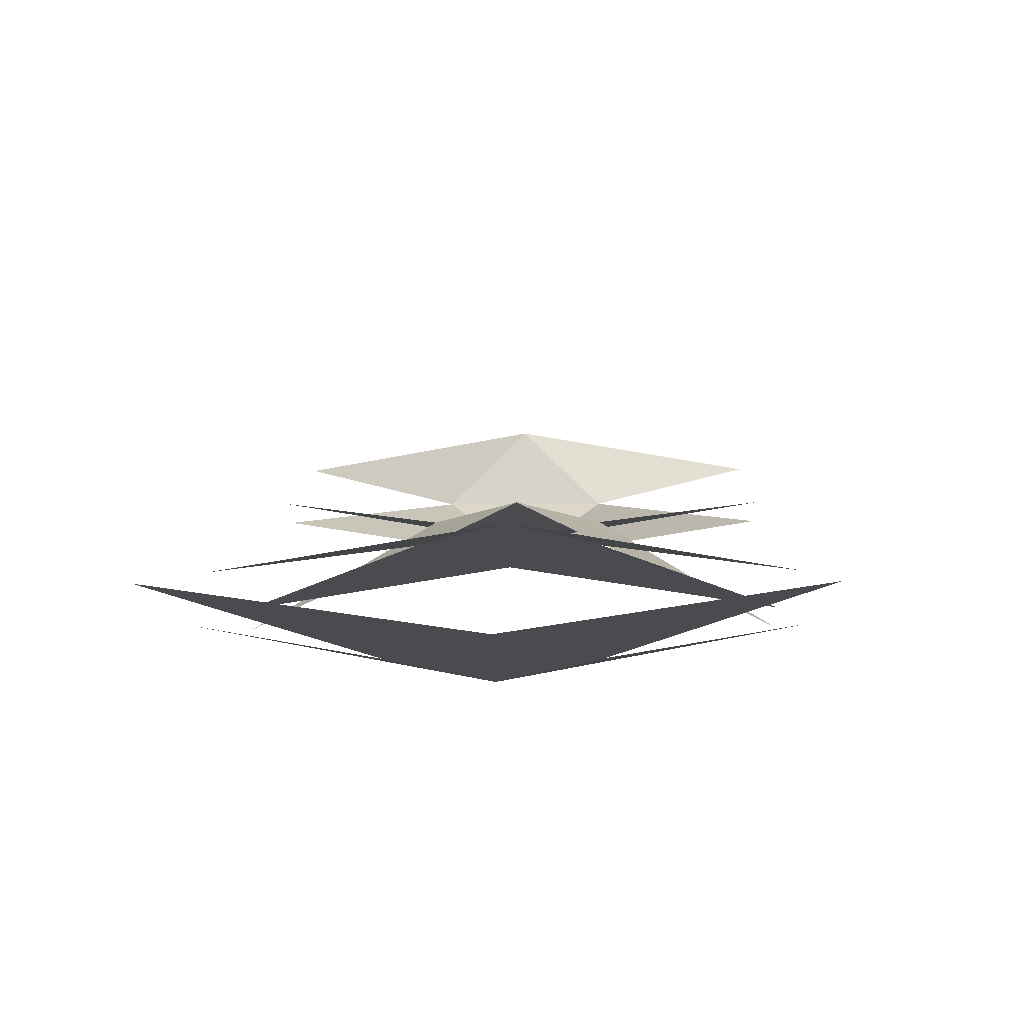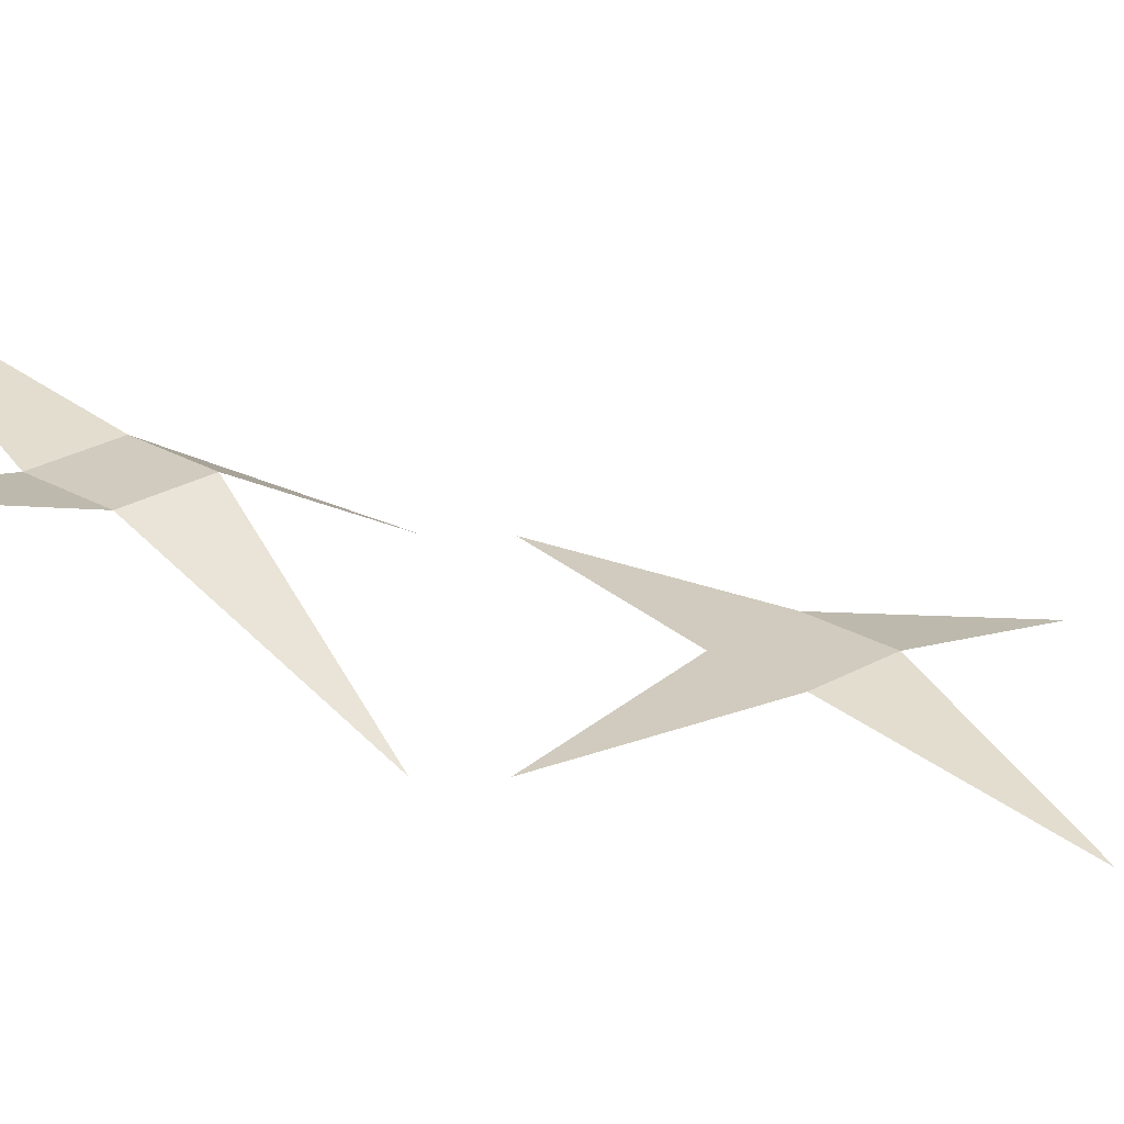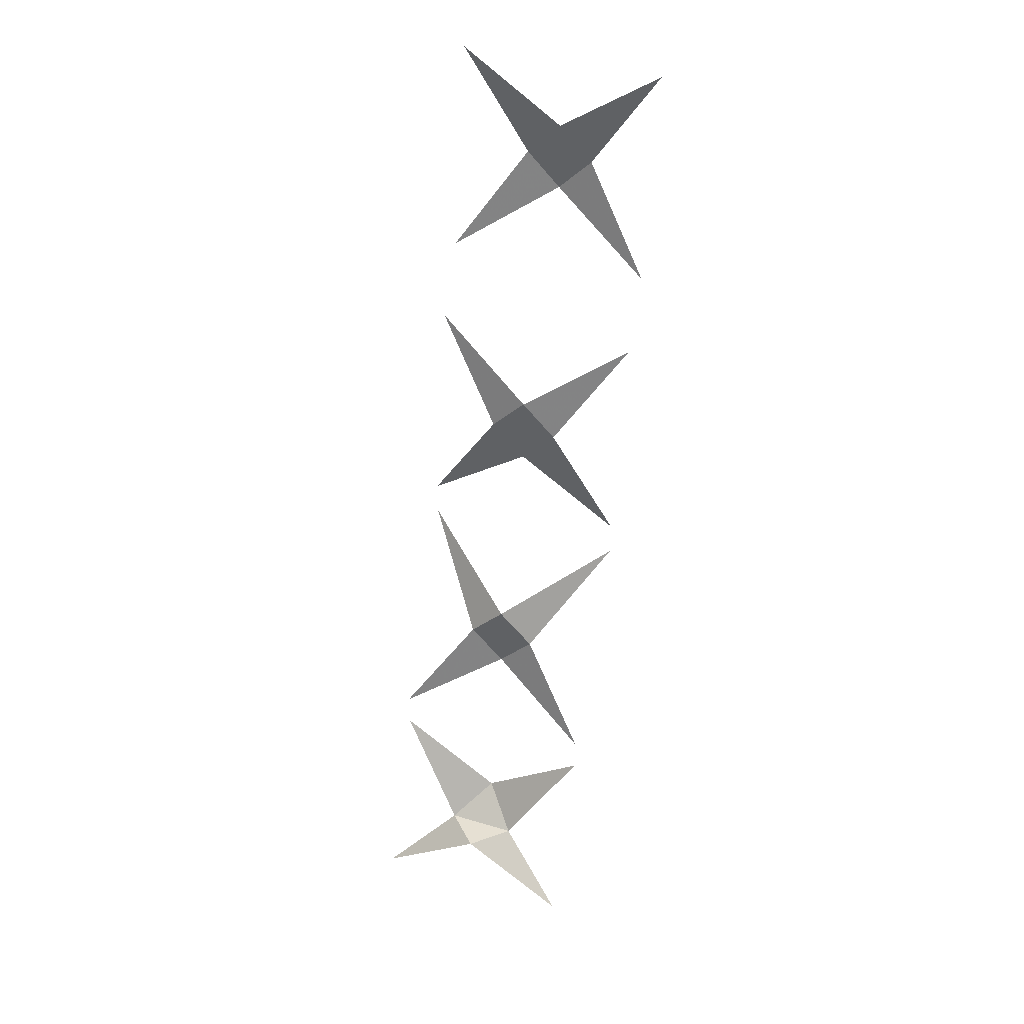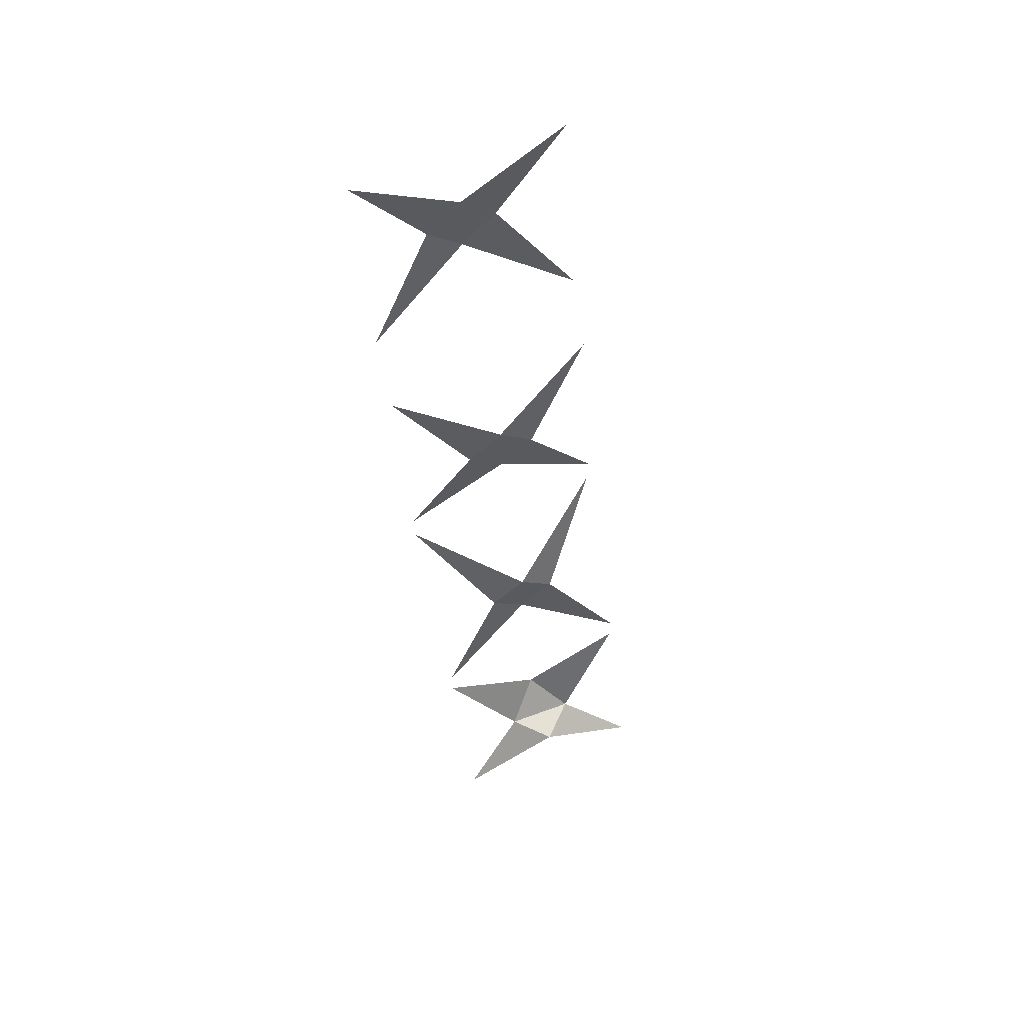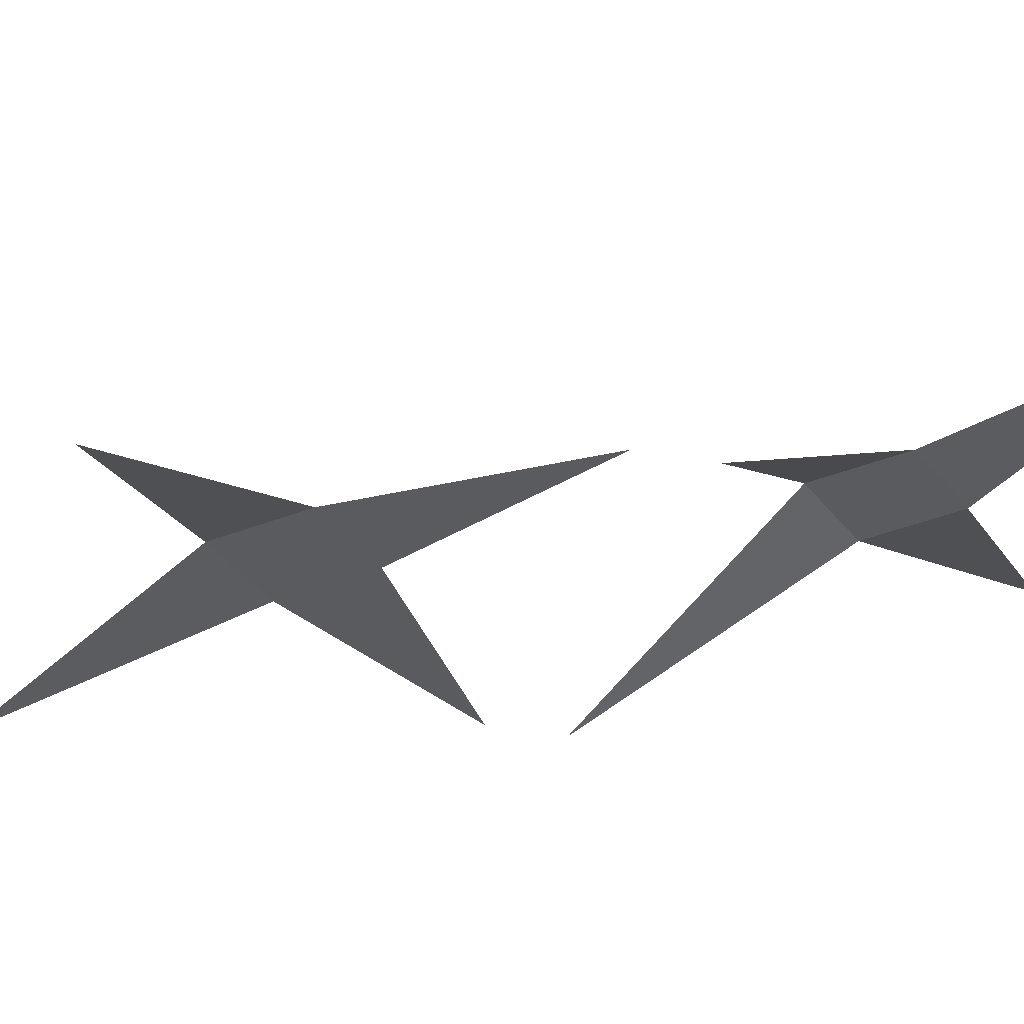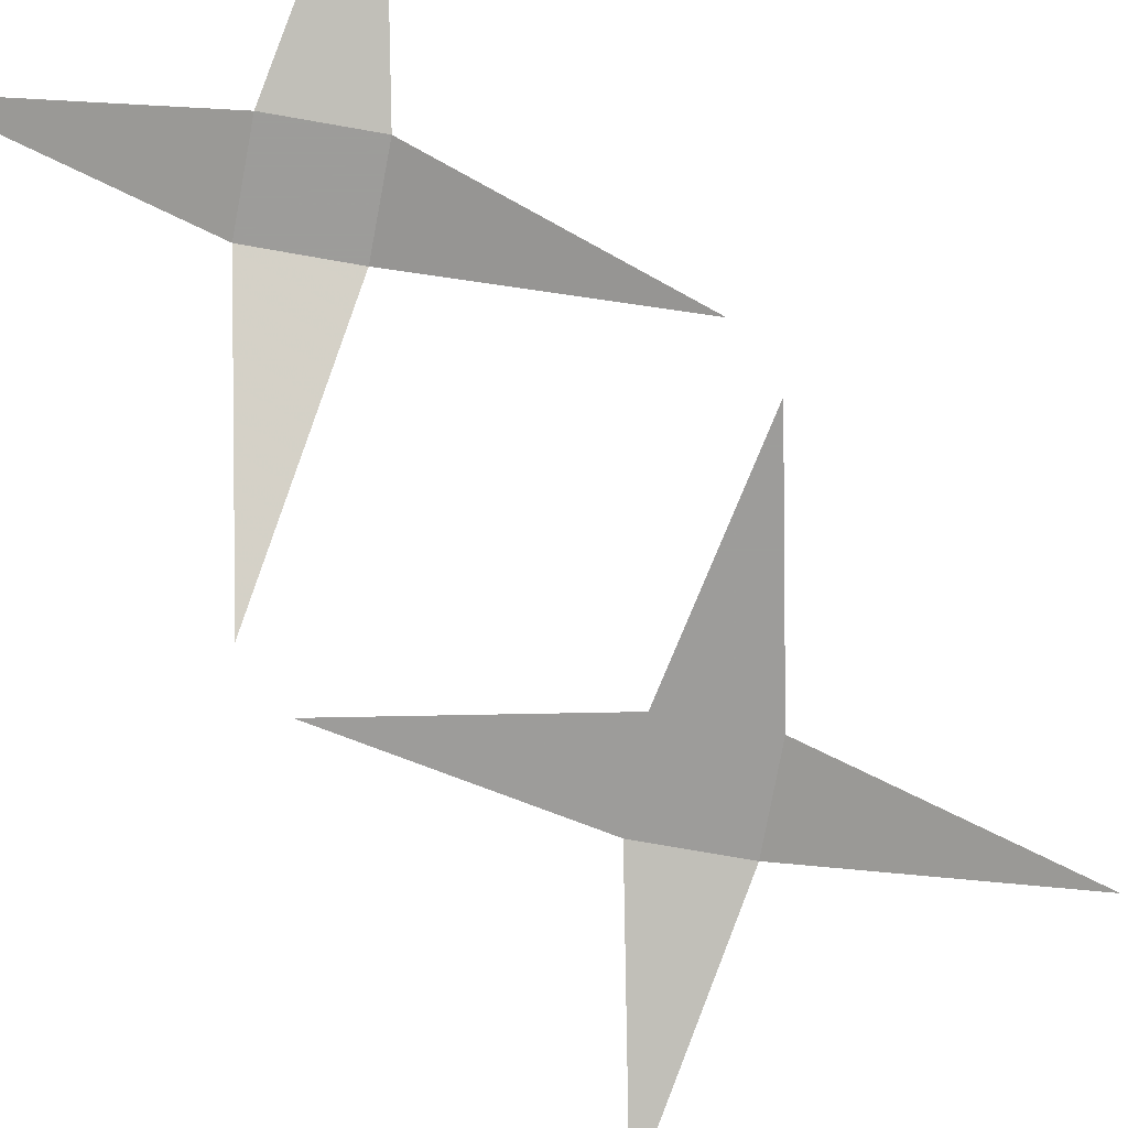
<metadata>
{"format":"obj","ext":"obj","renderer":"f3d","projection":"perspective","resolution":1024,"background":"white","views":[{"elev":-14.1,"azim":-179.1,"up":"+Z"},{"elev":23.6,"azim":90.1,"up":"+Z"},{"elev":38.4,"azim":20.7,"up":"+Y"},{"elev":64.9,"azim":-20.2,"up":"+Y"},{"elev":-33.1,"azim":-105.4,"up":"+Z"},{"elev":-70.3,"azim":34.8,"up":"+Z"}]}
</metadata>
<code>
v -0.007812 -1.086 -0.1484
v 0 -1.078 -0.1484
v 0.007812 -1.086 -0.1484
v 0 -1.094 -0.1484
v -0.02344 -1.109 -0.1484
v 0.02344 -1.109 -0.1484
v 0.02344 -1.062 -0.1562
v -0.02344 -1.062 -0.1562
v -0.007812 -1.141 -0.1328
v 0 -1.133 -0.1328
v 0.007812 -1.141 -0.1328
v 0 -1.148 -0.1328
v -0.02344 -1.164 -0.125
v 0.02344 -1.164 -0.125
v 0.02344 -1.117 -0.1484
v -0.02344 -1.117 -0.1484
v -0.007812 -1.195 -0.1172
v 0 -1.188 -0.125
v 0.007812 -1.195 -0.1172
v 0 -1.195 -0.1094
v -0.02344 -1.211 -0.1094
v 0.02344 -1.211 -0.1094
v 0.02344 -1.172 -0.125
v -0.02344 -1.172 -0.125
v -0.007812 -1.023 -0.1719
v 0 -1.016 -0.1719
v 0.007812 -1.023 -0.1719
v 0 -1.031 -0.1719
v -0.02344 -1.047 -0.1641
v 0.02344 -1.047 -0.1641
v 0.02344 -1 -0.1719
v -0.02344 -1 -0.1719
f 1 2 3
f 1 3 4
f 1 4 5
f 4 3 6
f 7 3 2
f 8 2 1
f 9 10 11
f 9 11 12
f 9 12 13
f 12 11 14
f 15 11 10
f 16 10 9
f 17 18 19
f 17 19 20
f 17 20 21
f 20 19 22
f 23 19 18
f 24 18 17
f 25 26 27
f 25 27 28
f 25 28 29
f 28 27 30
f 31 27 26
f 32 26 25

</code>
